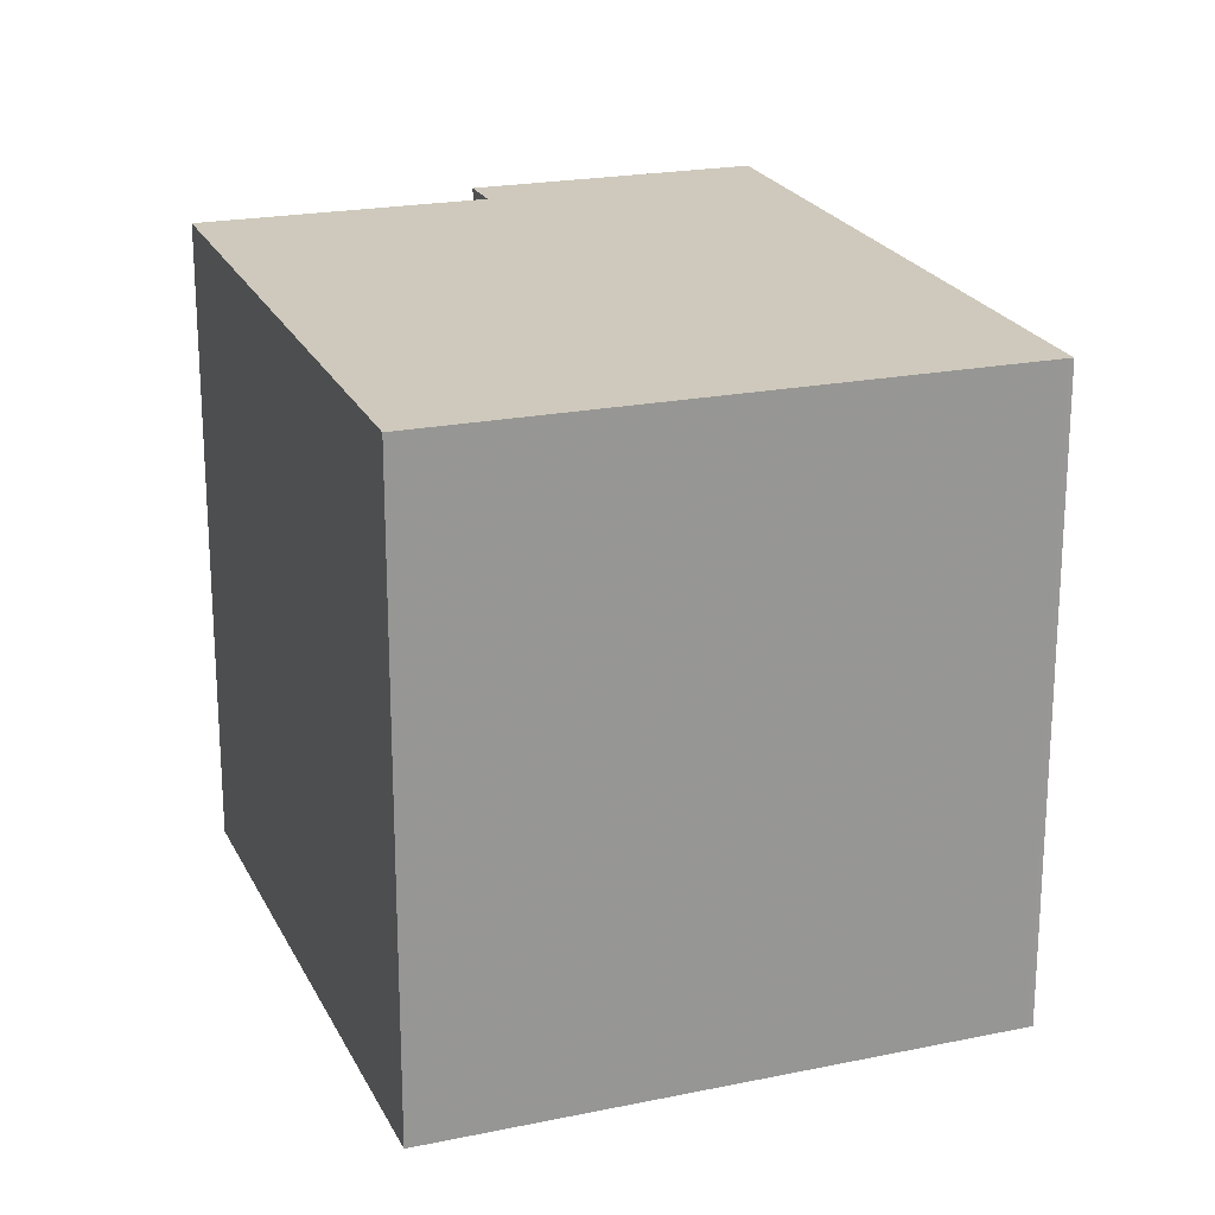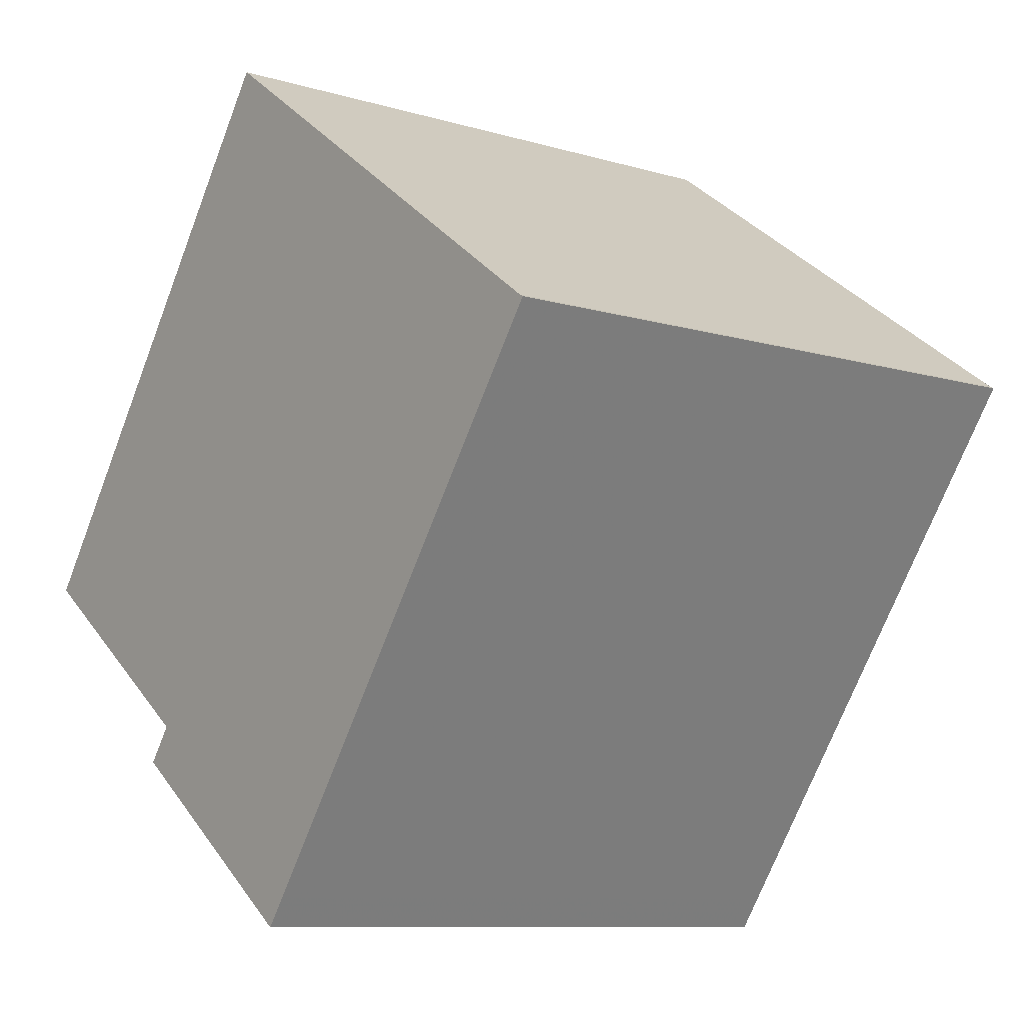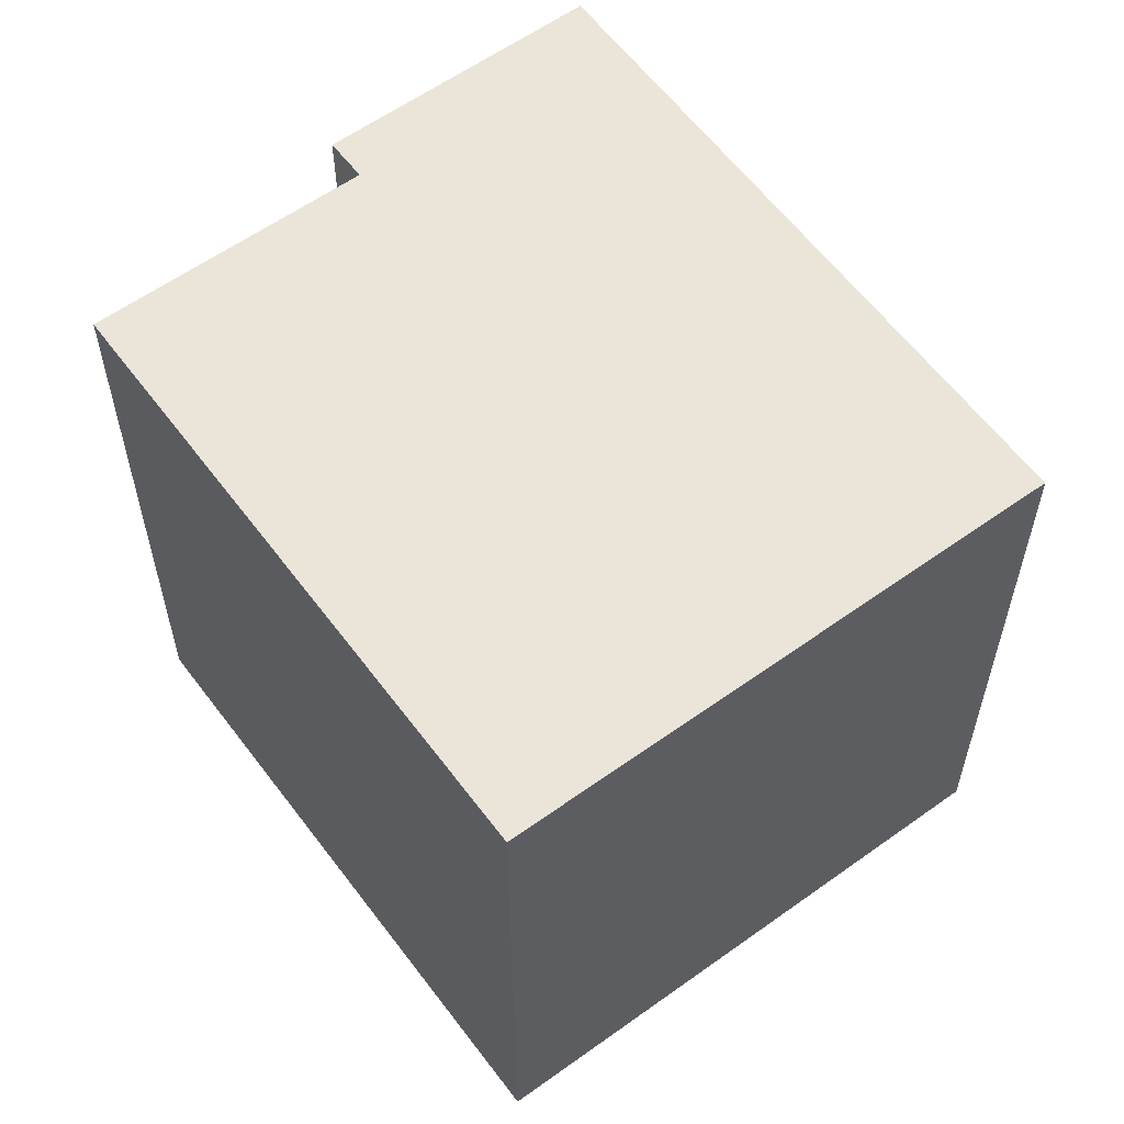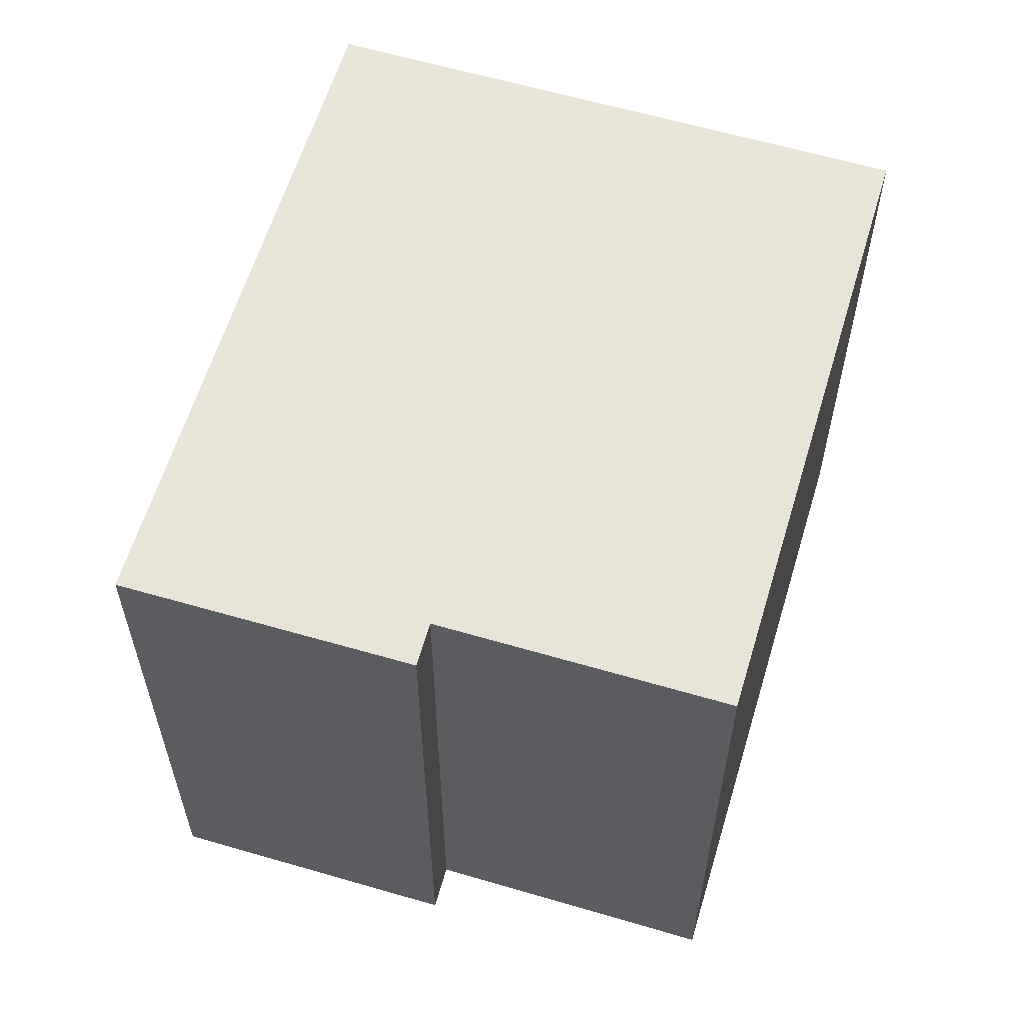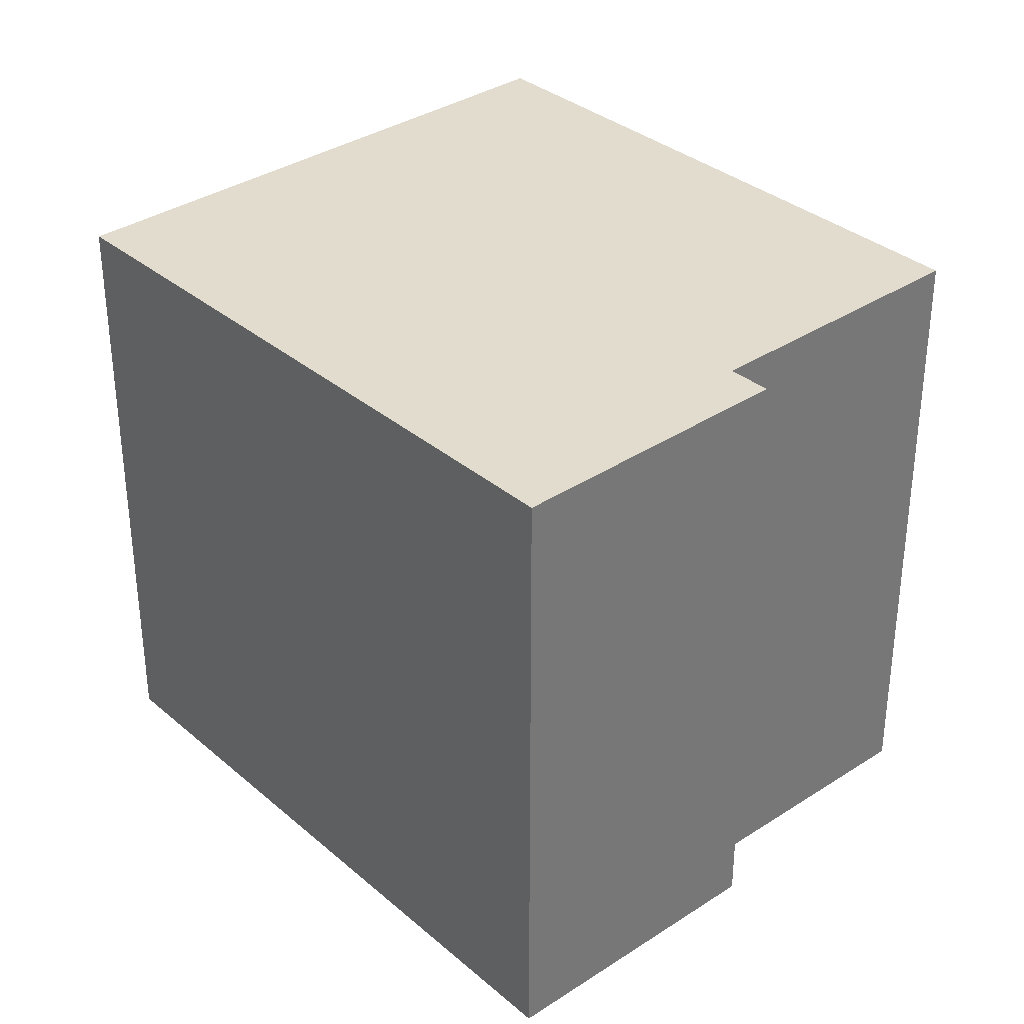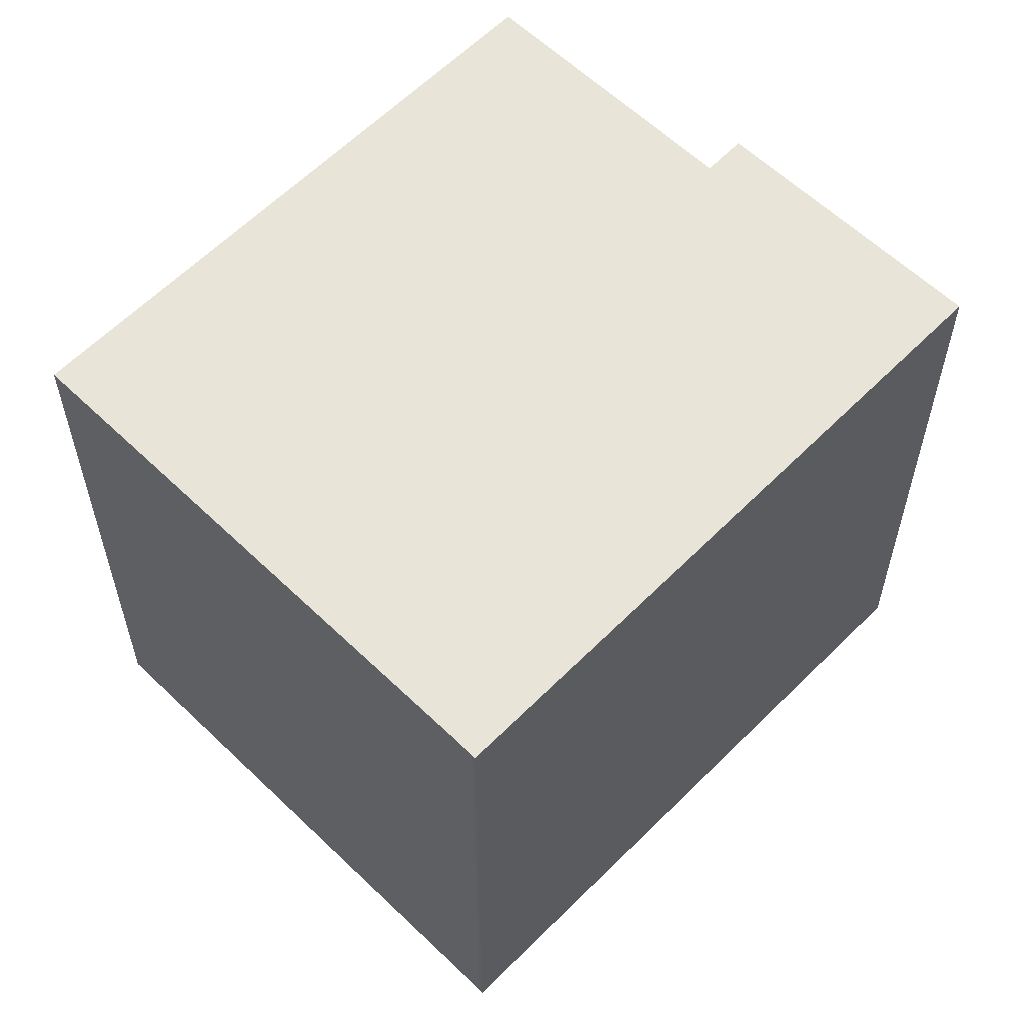
<metadata>
{"format":"obj","ext":"obj","renderer":"f3d","projection":"perspective","resolution":1024,"background":"white","views":[{"elev":21.7,"azim":-164.4,"up":"+Z"},{"elev":-9.5,"azim":-127.8,"up":"+Y"},{"elev":59.3,"azim":179.3,"up":"+Z"},{"elev":60.9,"azim":52.6,"up":"+Z"},{"elev":34.8,"azim":-5.2,"up":"+Z"},{"elev":59.5,"azim":-99.6,"up":"+Z"}]}
</metadata>
<code>
v -910 -1598 9.396
v -913.5 -1600 9.377
v -913.1 -1601 9.388
v -916.6 -1603 9.369
v -922.6 -1595 9.214
v -922.5 -1595 9.214
v -915.5 -1590 9.251
v -917 -1603 9.361
v -913.4 -1600 9.379
v -915.5 -1590 9.251
v -910 -1598 9.396
v -915.5 -1590 9.252
v -915.5 -1590 9.252
v -922.5 -1595 9.215
v -913.5 -1600 9.377
v -919 -1593 9.233
v -919 -1593 9.233
v -913.1 -1601 9.388
v -913.2 -1601 9.386
v -922.5 -1595 9.215
v -916.9 -1603 9.361
v -922.6 -1595 9.214
v -916.6 -1603 9.369
v -919.4 -1593 9.231
v -913.8 -1601 9.377
v -919.5 -1593 9.23
v -913.5 -1601 9.385
v -910 -1598 9.396
v -910 -1598 9.396
v -910 -1598 0
v -910 -1598 0
v -913.4 -1600 9.379
v -913.5 -1600 9.377
v -913.5 -1600 0
v -913.4 -1600 0
v -913.1 -1601 9.388
v -913.1 -1601 9.388
v -913.1 -1601 0
v -913.1 -1601 0
v -917 -1603 9.361
v -916.6 -1603 9.369
v -916.6 -1603 0
v -917 -1603 -1.776e-15
v -922.6 -1595 9.214
v -922.6 -1595 9.214
v -922.6 -1595 0
v -922.6 -1595 0
v -919.5 -1593 9.23
v -922.5 -1595 9.214
v -922.5 -1595 0
v -919.5 -1593 0
v -915.5 -1590 9.252
v -915.5 -1590 9.251
v -915.5 -1590 0
v -915.5 -1590 0
v -922.5 -1595 9.215
v -917 -1603 9.361
v -917 -1603 -1.776e-15
v -922.5 -1595 0
v -913.2 -1601 9.386
v -913.4 -1600 9.379
v -913.4 -1600 0
v -913.2 -1601 -1.776e-15
v -915.5 -1590 9.251
v -915.5 -1590 9.251
v -915.5 -1590 -1.776e-15
v -915.5 -1590 0
v -913.5 -1600 9.377
v -910 -1598 9.396
v -910 -1598 0
v -913.5 -1600 0
v -910 -1598 9.396
v -915.5 -1590 9.252
v -915.5 -1590 0
v -910 -1598 0
v -922.6 -1595 9.214
v -922.5 -1595 9.215
v -922.5 -1595 0
v -922.6 -1595 0
v -913.5 -1600 9.377
v -913.5 -1600 9.377
v -913.5 -1600 0
v -913.5 -1600 0
v -915.5 -1590 9.251
v -919 -1593 9.233
v -919 -1593 0
v -915.5 -1590 -1.776e-15
v -913.5 -1601 9.385
v -913.1 -1601 9.388
v -913.1 -1601 0
v -913.5 -1601 0
v -913.1 -1601 9.388
v -913.2 -1601 9.386
v -913.2 -1601 -1.776e-15
v -913.1 -1601 0
v -922.5 -1595 9.214
v -922.6 -1595 9.214
v -922.6 -1595 0
v -922.5 -1595 0
v -916.6 -1603 9.369
v -916.6 -1603 9.369
v -916.6 -1603 0
v -916.6 -1603 0
v -919 -1593 9.233
v -919.5 -1593 9.23
v -919.5 -1593 0
v -919 -1593 0
v -916.6 -1603 9.369
v -913.5 -1601 9.385
v -913.5 -1601 0
v -916.6 -1603 0
v -910 -1598 0
v -913.5 -1600 0
v -913.1 -1601 0
v -916.6 -1603 0
v -922.6 -1595 0
v -922.5 -1595 0
v -915.5 -1590 0
f 19 3 18
f 17 10 13 16
f 13 10 7 12
f 12 1 11 13
f 16 13 11 15
f 21 8 14 20
f 20 14 5 22
f 23 4 8 21
f 25 21 20 24
f 24 20 22 6 26
f 27 23 21 25
f 24 16 15 2 9 25
f 26 17 16 24
f 25 9 19 18 27
f 29 30 31 28
f 33 34 35 32
f 37 38 39 36
f 41 42 43 40
f 45 46 47 44
f 49 50 51 48
f 53 54 55 52
f 57 58 59 56
f 61 62 63 60
f 65 66 67 64
f 69 70 71 68
f 73 74 75 72
f 77 78 79 76
f 81 82 83 80
f 85 86 87 84
f 89 90 91 88
f 93 94 95 92
f 97 98 99 96
f 101 102 103 100
f 105 106 107 104
f 109 110 111 108
f 113 114 115 116 117 118 112

</code>
